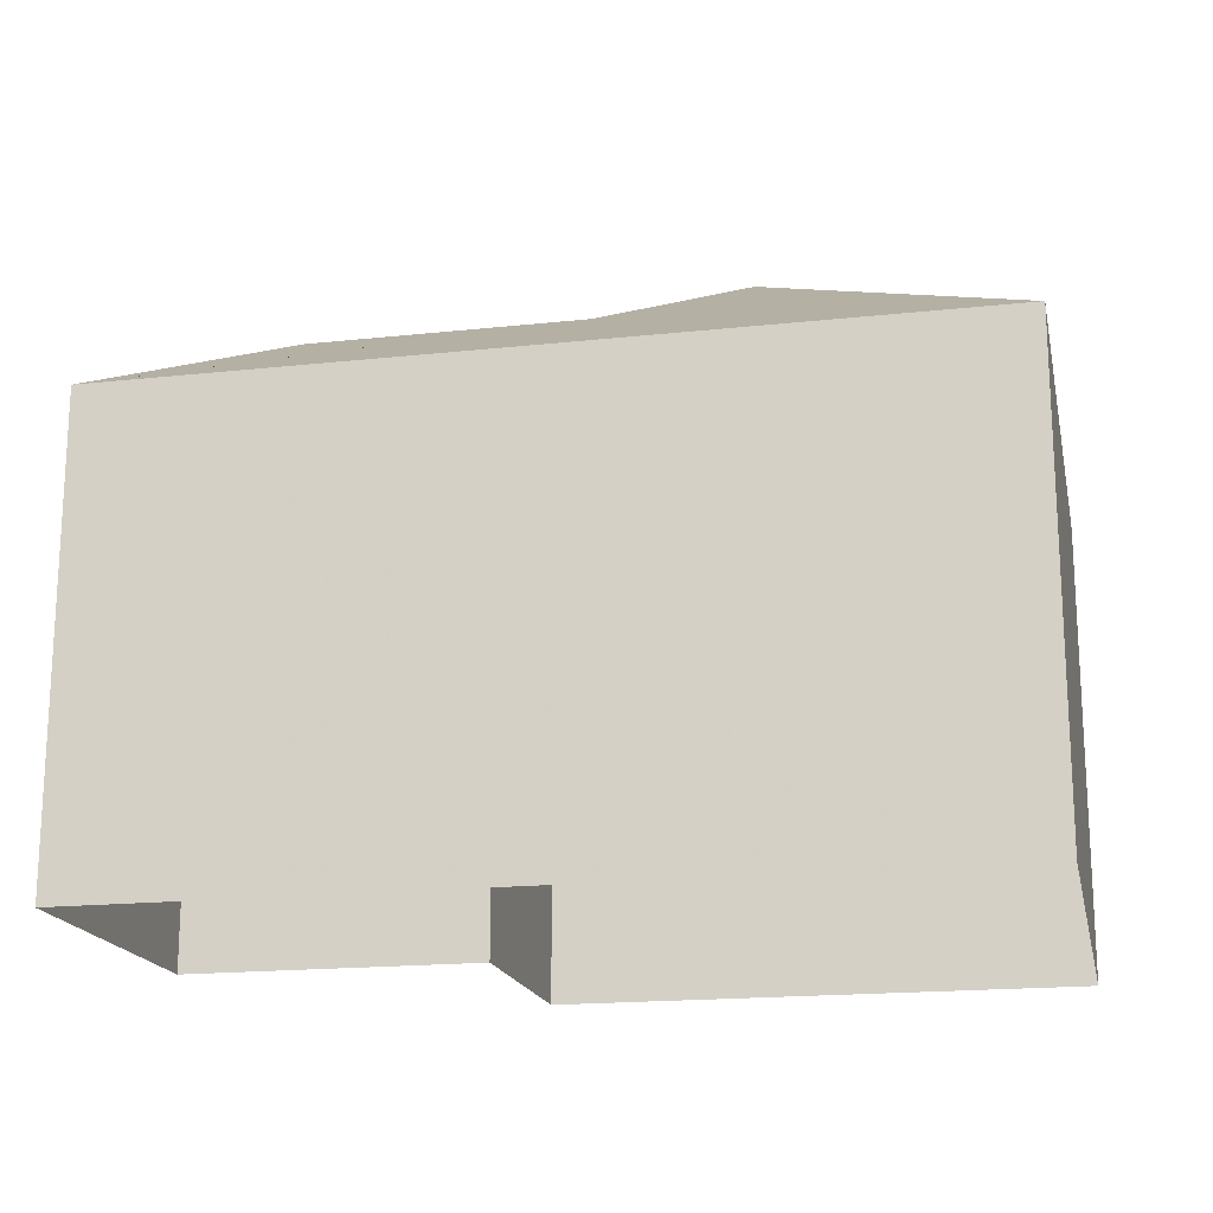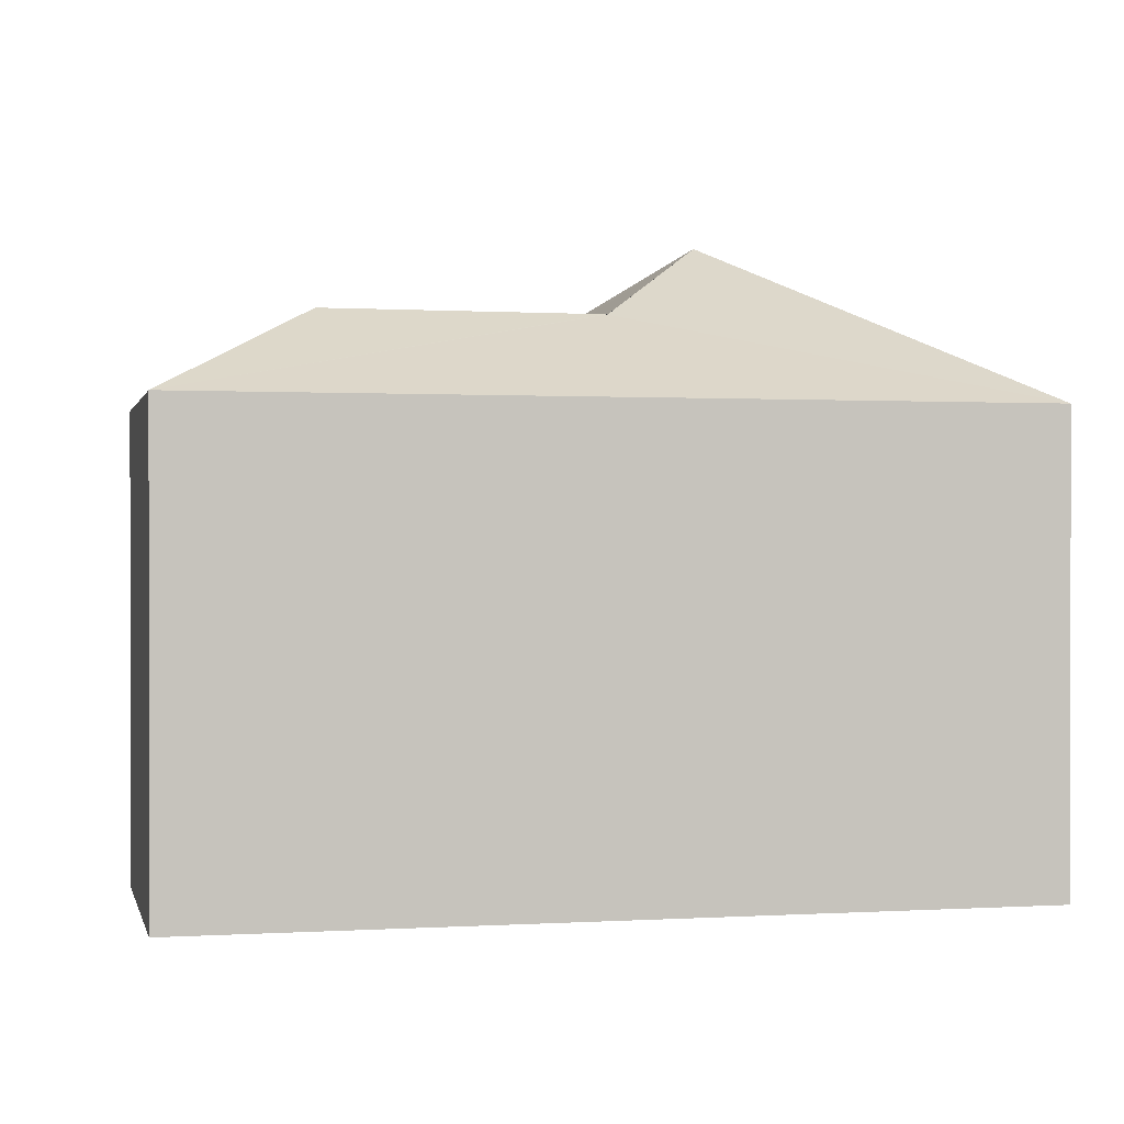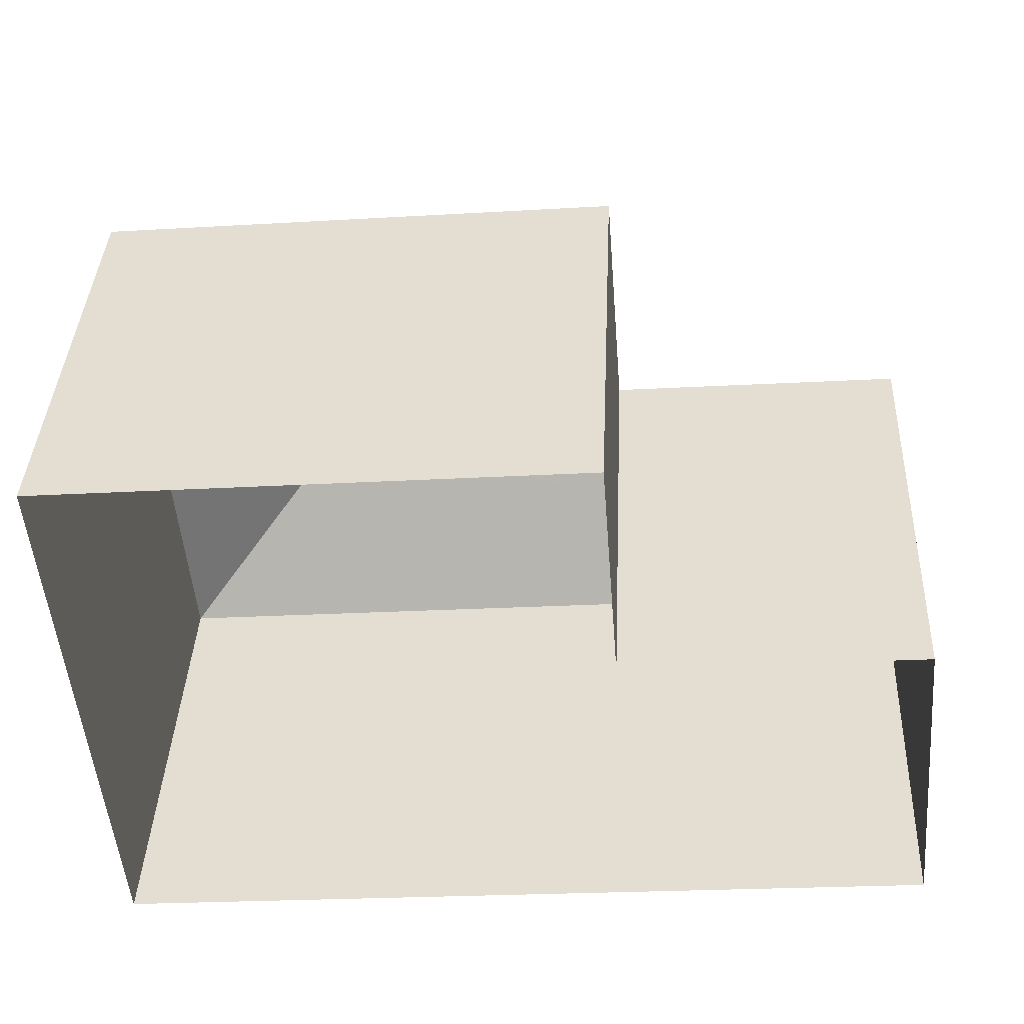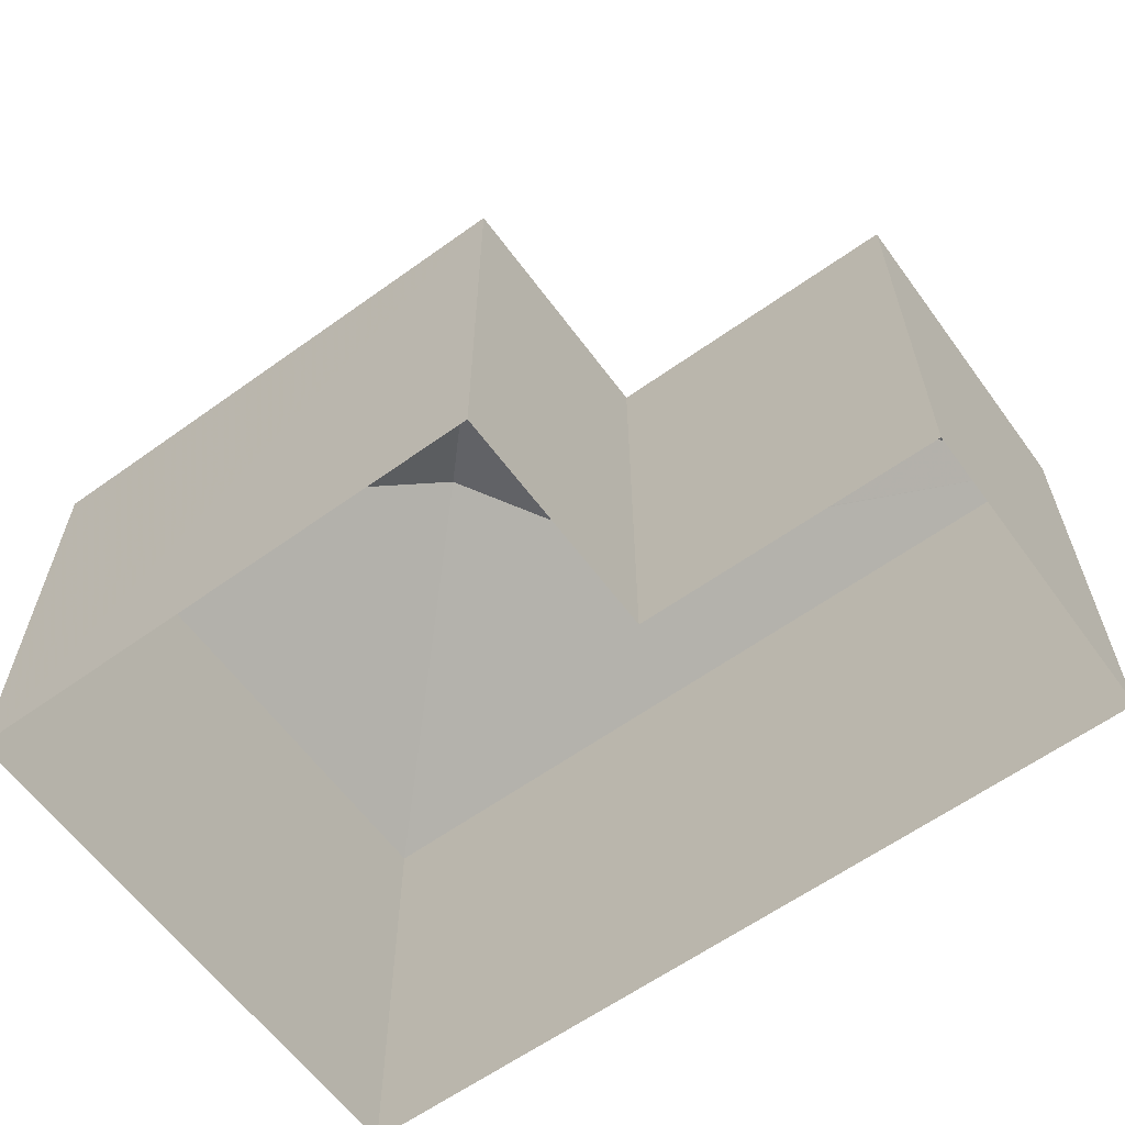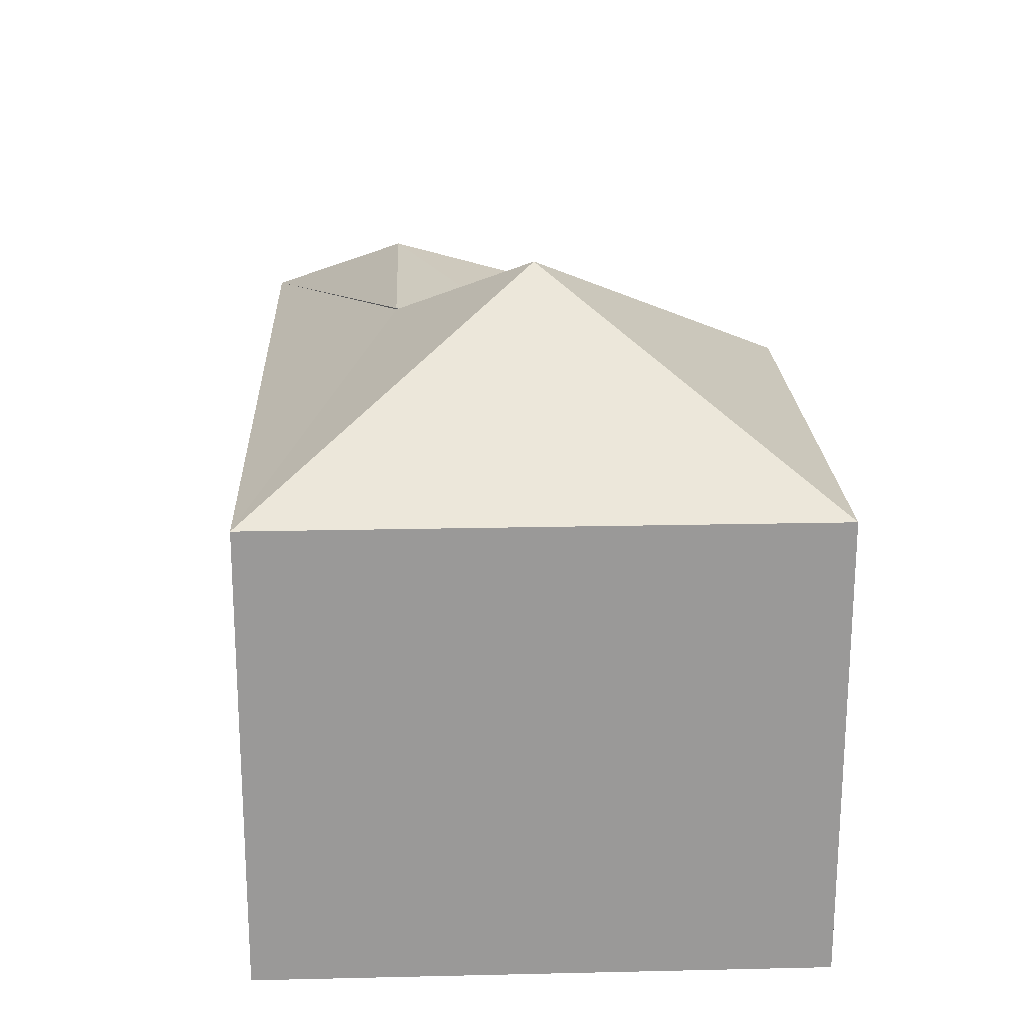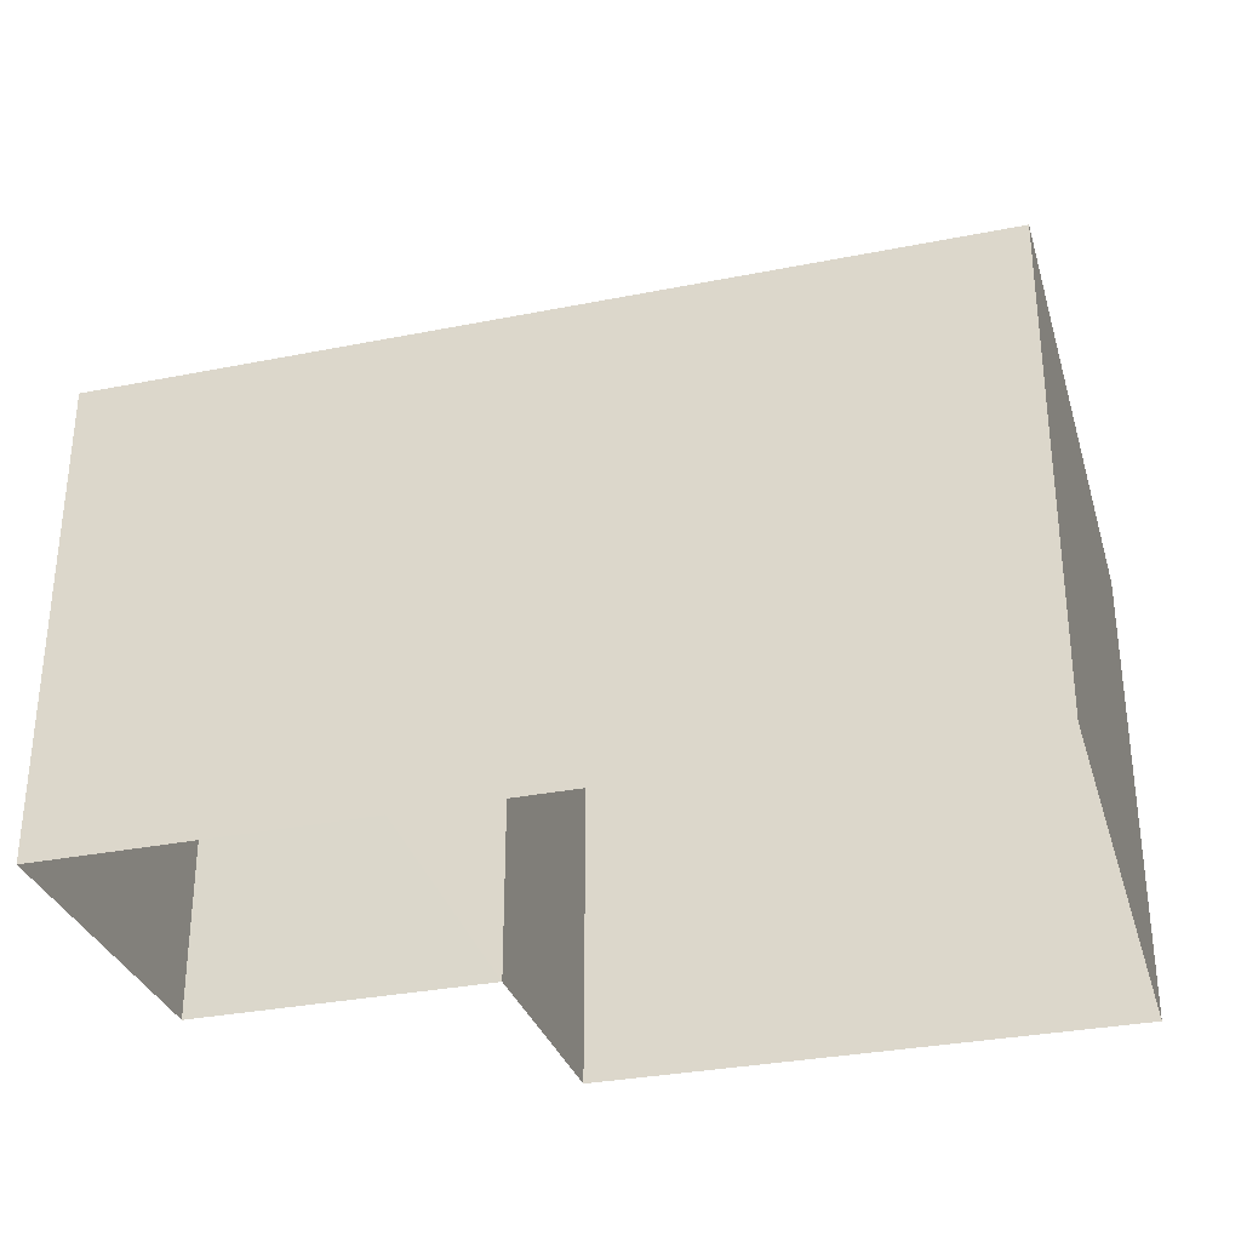
<metadata>
{"format":"obj","ext":"obj","renderer":"f3d","projection":"perspective","resolution":1024,"background":"white","views":[{"elev":-18.0,"azim":7.2,"up":"+Z"},{"elev":0.3,"azim":-17.8,"up":"+Z"},{"elev":38.7,"azim":-177.6,"up":"+Y"},{"elev":-61.4,"azim":-148.7,"up":"+Z"},{"elev":21.1,"azim":82.8,"up":"+Z"},{"elev":-31.8,"azim":11.0,"up":"+Z"}]}
</metadata>
<code>
v -3.73e+05 -1.052e+05 23.81
v -3.73e+05 -1.052e+05 23.81
v -3.73e+05 -1.052e+05 23.81
v -3.73e+05 -1.052e+05 23.81
v -3.73e+05 -1.052e+05 23.81
v -3.73e+05 -1.052e+05 23.81
v -3.73e+05 -1.052e+05 31.65
v -3.73e+05 -1.052e+05 31.65
v -3.73e+05 -1.052e+05 30.4
v -3.73e+05 -1.052e+05 30.4
v -3.73e+05 -1.052e+05 31.64
v -3.73e+05 -1.052e+05 31.64
v -3.73e+05 -1.052e+05 32.8
v -3.73e+05 -1.052e+05 30.4
v -3.73e+05 -1.052e+05 30.4
v -3.73e+05 -1.052e+05 30.4
v -3.73e+05 -1.052e+05 30.4
f 1 2 3
f 2 4 3
f 3 5 6
f 3 4 5
f 7 8 9
f 7 9 10
f 8 11 9
f 12 11 8
f 12 13 11
f 11 13 9
f 13 14 9
f 12 15 16
f 16 13 12
f 8 7 15
f 8 15 12
f 14 13 17
f 17 13 16
f 7 10 15
f 2 17 16
f 4 2 16
f 15 6 5
f 15 10 6
f 4 15 5
f 4 16 15
f 1 9 14
f 1 3 9
f 14 2 1
f 14 17 2
f 10 3 6
f 10 9 3

</code>
